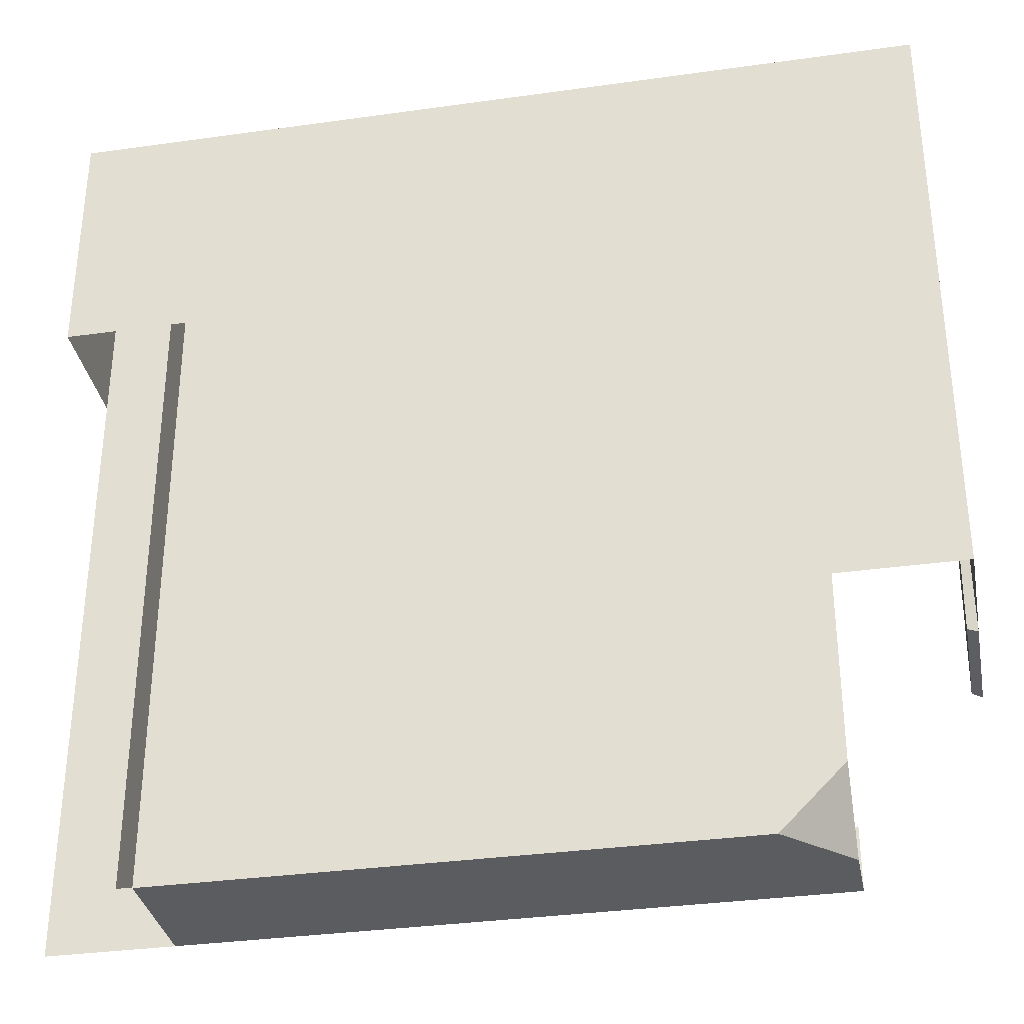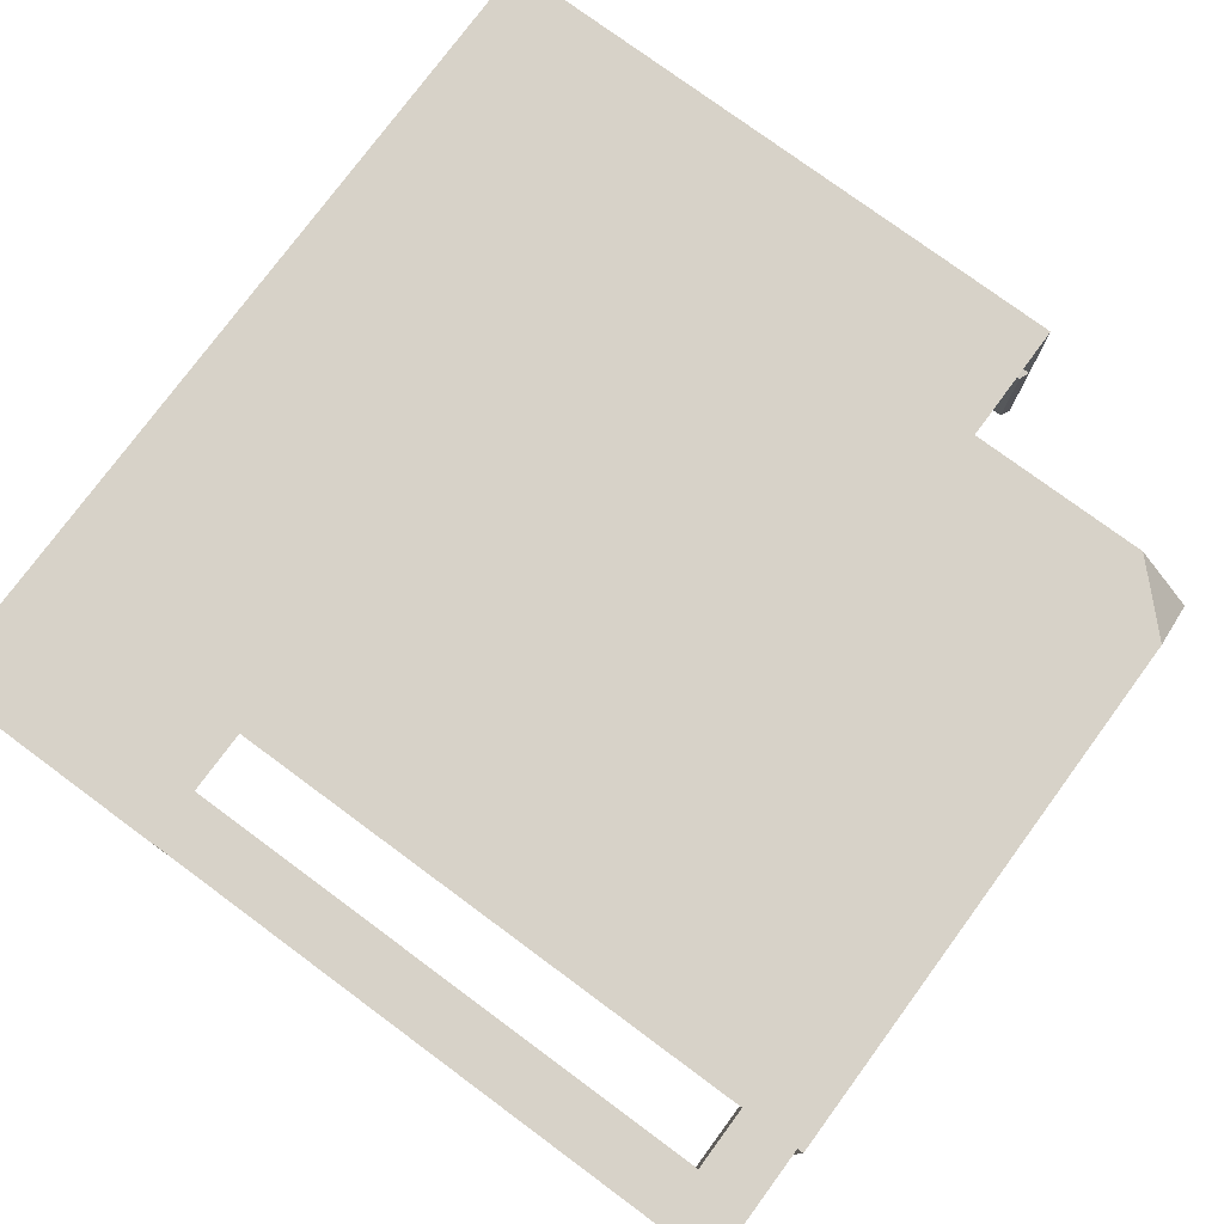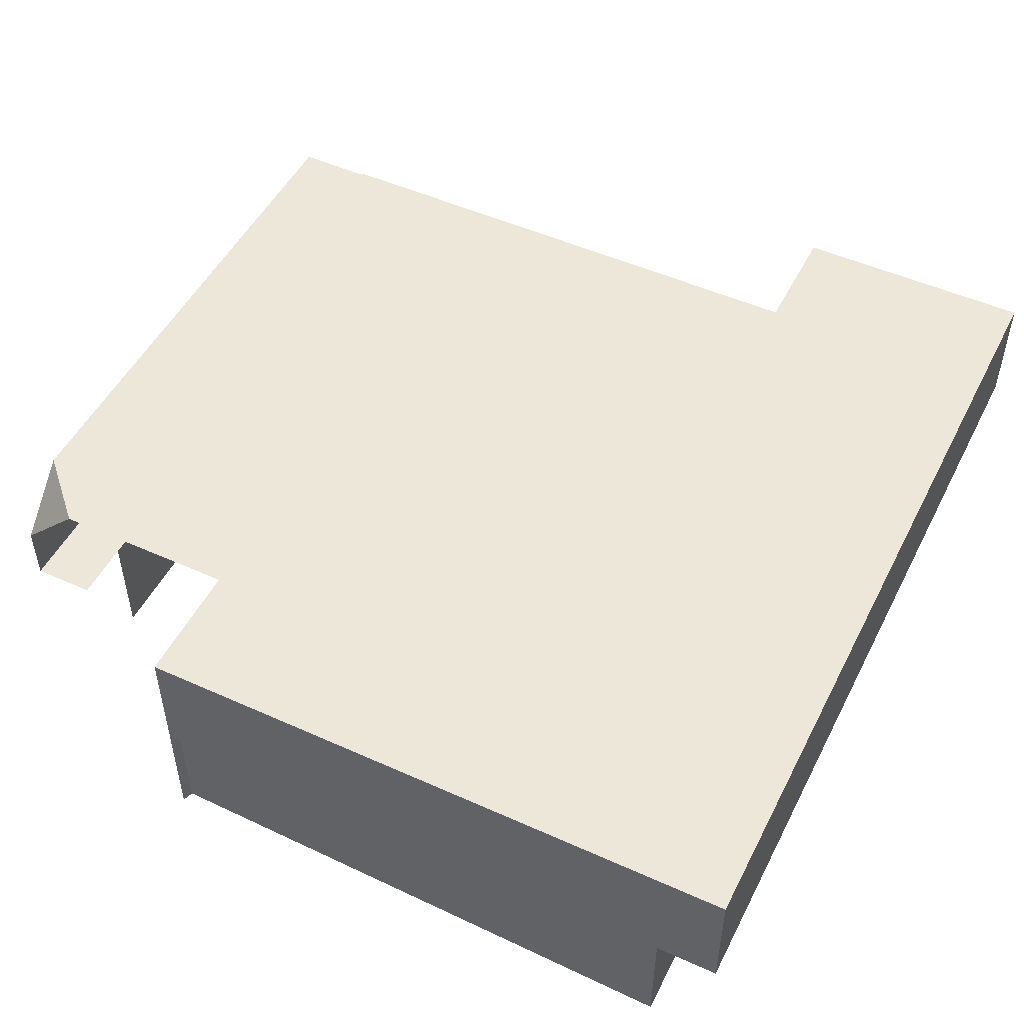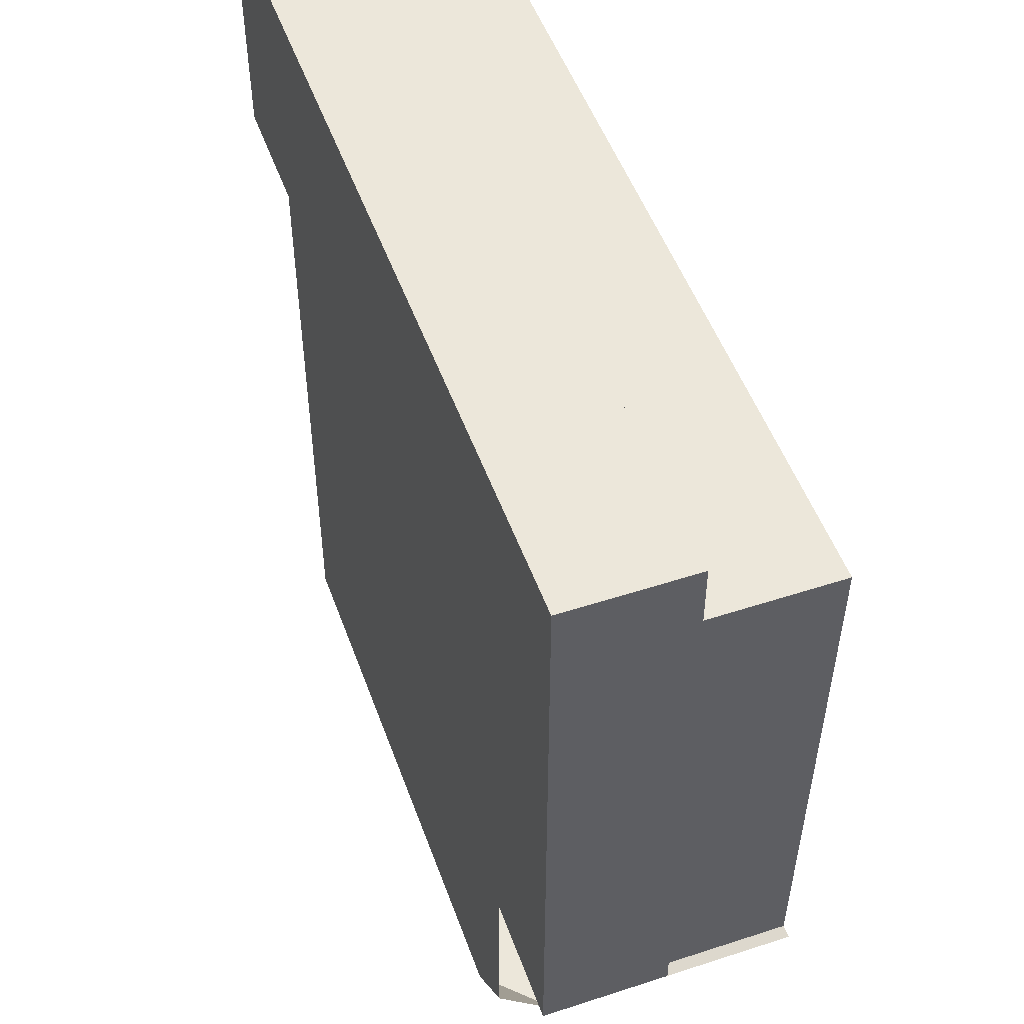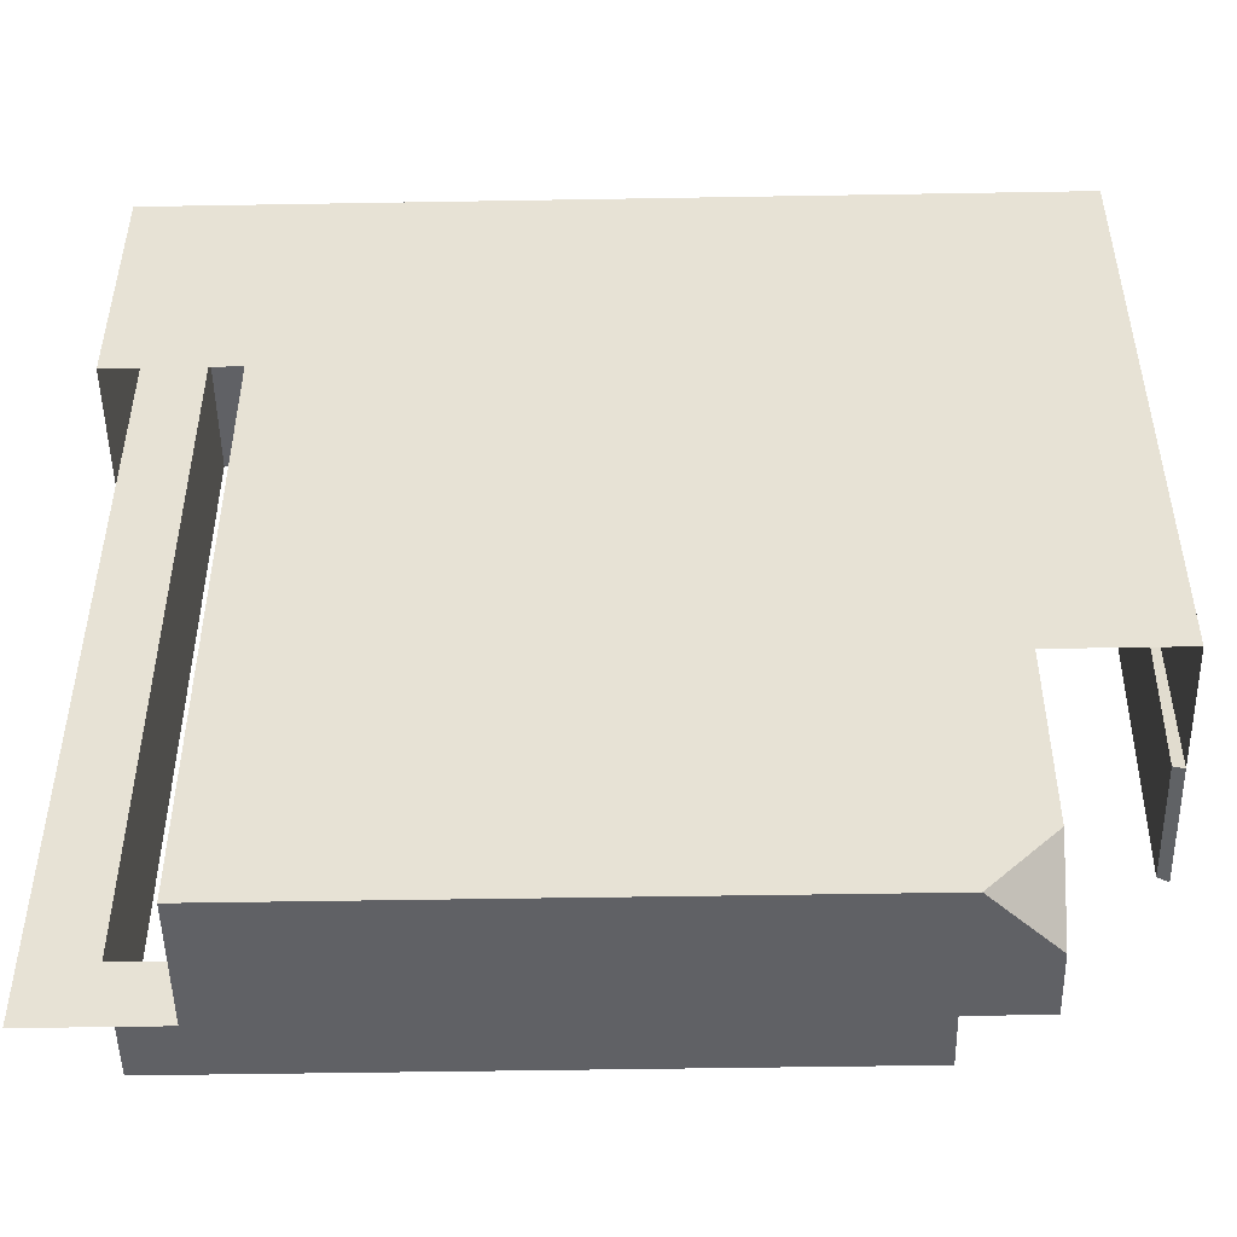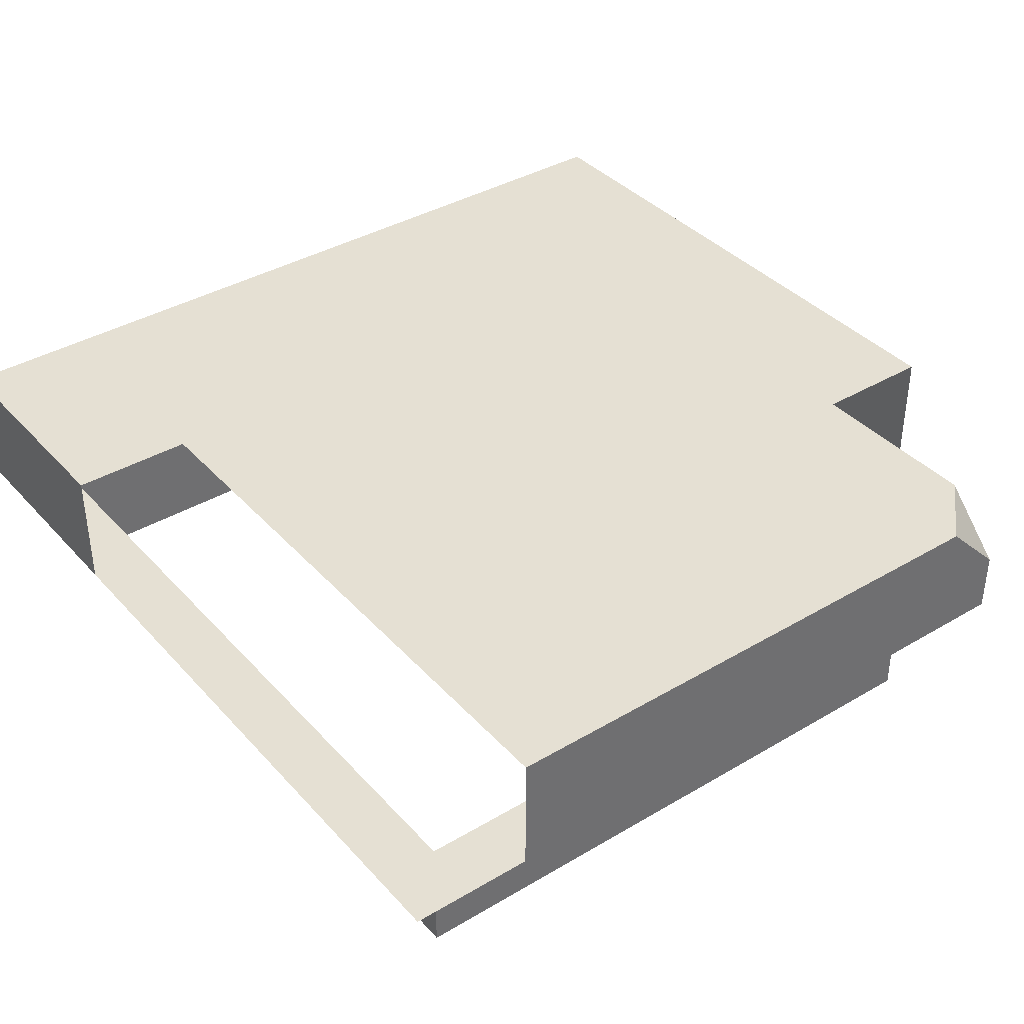
<metadata>
{"format":"obj","ext":"obj","renderer":"f3d","projection":"perspective","resolution":1024,"background":"white","views":[{"elev":-33.9,"azim":-169.2,"up":"+Z"},{"elev":77.4,"azim":126.4,"up":"+Y"},{"elev":50.1,"azim":-63.7,"up":"+Y"},{"elev":50.9,"azim":-109.6,"up":"+Z"},{"elev":-49.4,"azim":-178.9,"up":"+Z"},{"elev":38.2,"azim":143.1,"up":"+Y"}]}
</metadata>
<code>
g pb_Mesh295718
v 2 14 0
v 4 14 0
v 4 14 4
v 1.75 14 4
v 1.75 12 -9
v 3 10 -9
v 3 12 -9
v 1.75 10 -9
v 3 12 -8
v 3 10 0
v 3 12 0
v 3 10 -8
v 3 12 -9
v 3 10 -9
v -10 14 4
v -10 14 -6
v -4.125 14 4
v -8 14 -6
v -8 13 -10
v -7 14 -10
v -8 14 -9
v -8 14 -9
v -7 14 -10
v 2 14 -10
v 2 14 -8
v 3 10 3
v 3 12 3
v 4 14 0
v 4 12 4
v 4 14 4
v 4 12 0
v -7 14 -10
v -8 13 -10
v -8 12 -10
v 2 12 -10
v 2 14 -10
v 1.75 14 4
v 1.75 12 4
v -4.125 14 4
v -10 12 4
v -10 14 4
v 1.5 10 3
v -10 10 3
v -10 12 3
v 1.5 12 3
v 3 10 3
v 3 12 3
v 4 12 4
v 4 14 4
v -10 10 3
v -9.836 10.02 -5.93
v -9.836 11.98 -5.93
v -10 12 3
v -10 12 4
v -10 12 -6
v -10 14 -6
v -10 14 4
v -10 10 -6
v -10 12 -6
v -9.836 10.02 -5.93
v -9.836 11.98 -5.93
v 4 12 4
v 4 12 0
v 3 12 3
v 3 12 0
v -10 12 -6
v -10 12 4
v -9.836 11.98 -5.93
v -10 12 4
v -10 12 3
v -9.836 11.98 -5.93
v -10 12 4
v 1.75 12 4
v -10 12 3
v 1.5 12 3
v 4 12 -8
v 3 12 -8
v 4 12 -10
v 3 12 -9
v 2 12 -10
v 1.75 12 -9
v -7 12 -9
v -7 10 -9
v -7 12 -9
v -8 12 -10
v -8 12 -9
g pb_Mesh295718_0
g pb_Mesh295718_1
f 3 2 1
f 3 1 4
f 7 6 5
f 6 8 5
f 11 10 9
f 10 12 9
f 9 12 13
f 12 14 13
f 17 16 15
f 17 18 16
f 21 20 19
f 23 22 18
f 25 24 23
f 18 25 23
f 18 1 25
f 18 17 1
f 17 4 1
f 27 26 11
f 26 10 11
f 30 29 28
f 29 31 28
f 34 33 32
f 34 32 35
f 36 35 32
f 39 38 37
f 38 39 40
f 39 41 40
f 44 43 42
f 44 42 45
f 45 42 46
f 45 46 47
f 37 38 48
f 37 48 49
f 52 51 50
f 52 50 53
f 56 55 54
f 56 54 57
f 60 59 58
f 60 61 59
f 64 63 62
f 64 65 63
f 68 67 66
f 71 70 69
f 74 73 72
f 74 75 73
f 75 62 73
f 75 64 62
f 65 76 63
f 65 77 76
f 77 78 76
f 77 79 78
f 79 80 78
f 79 81 80
f 5 8 82
f 8 83 82
f 80 81 84
f 80 84 85
f 86 85 84

</code>
